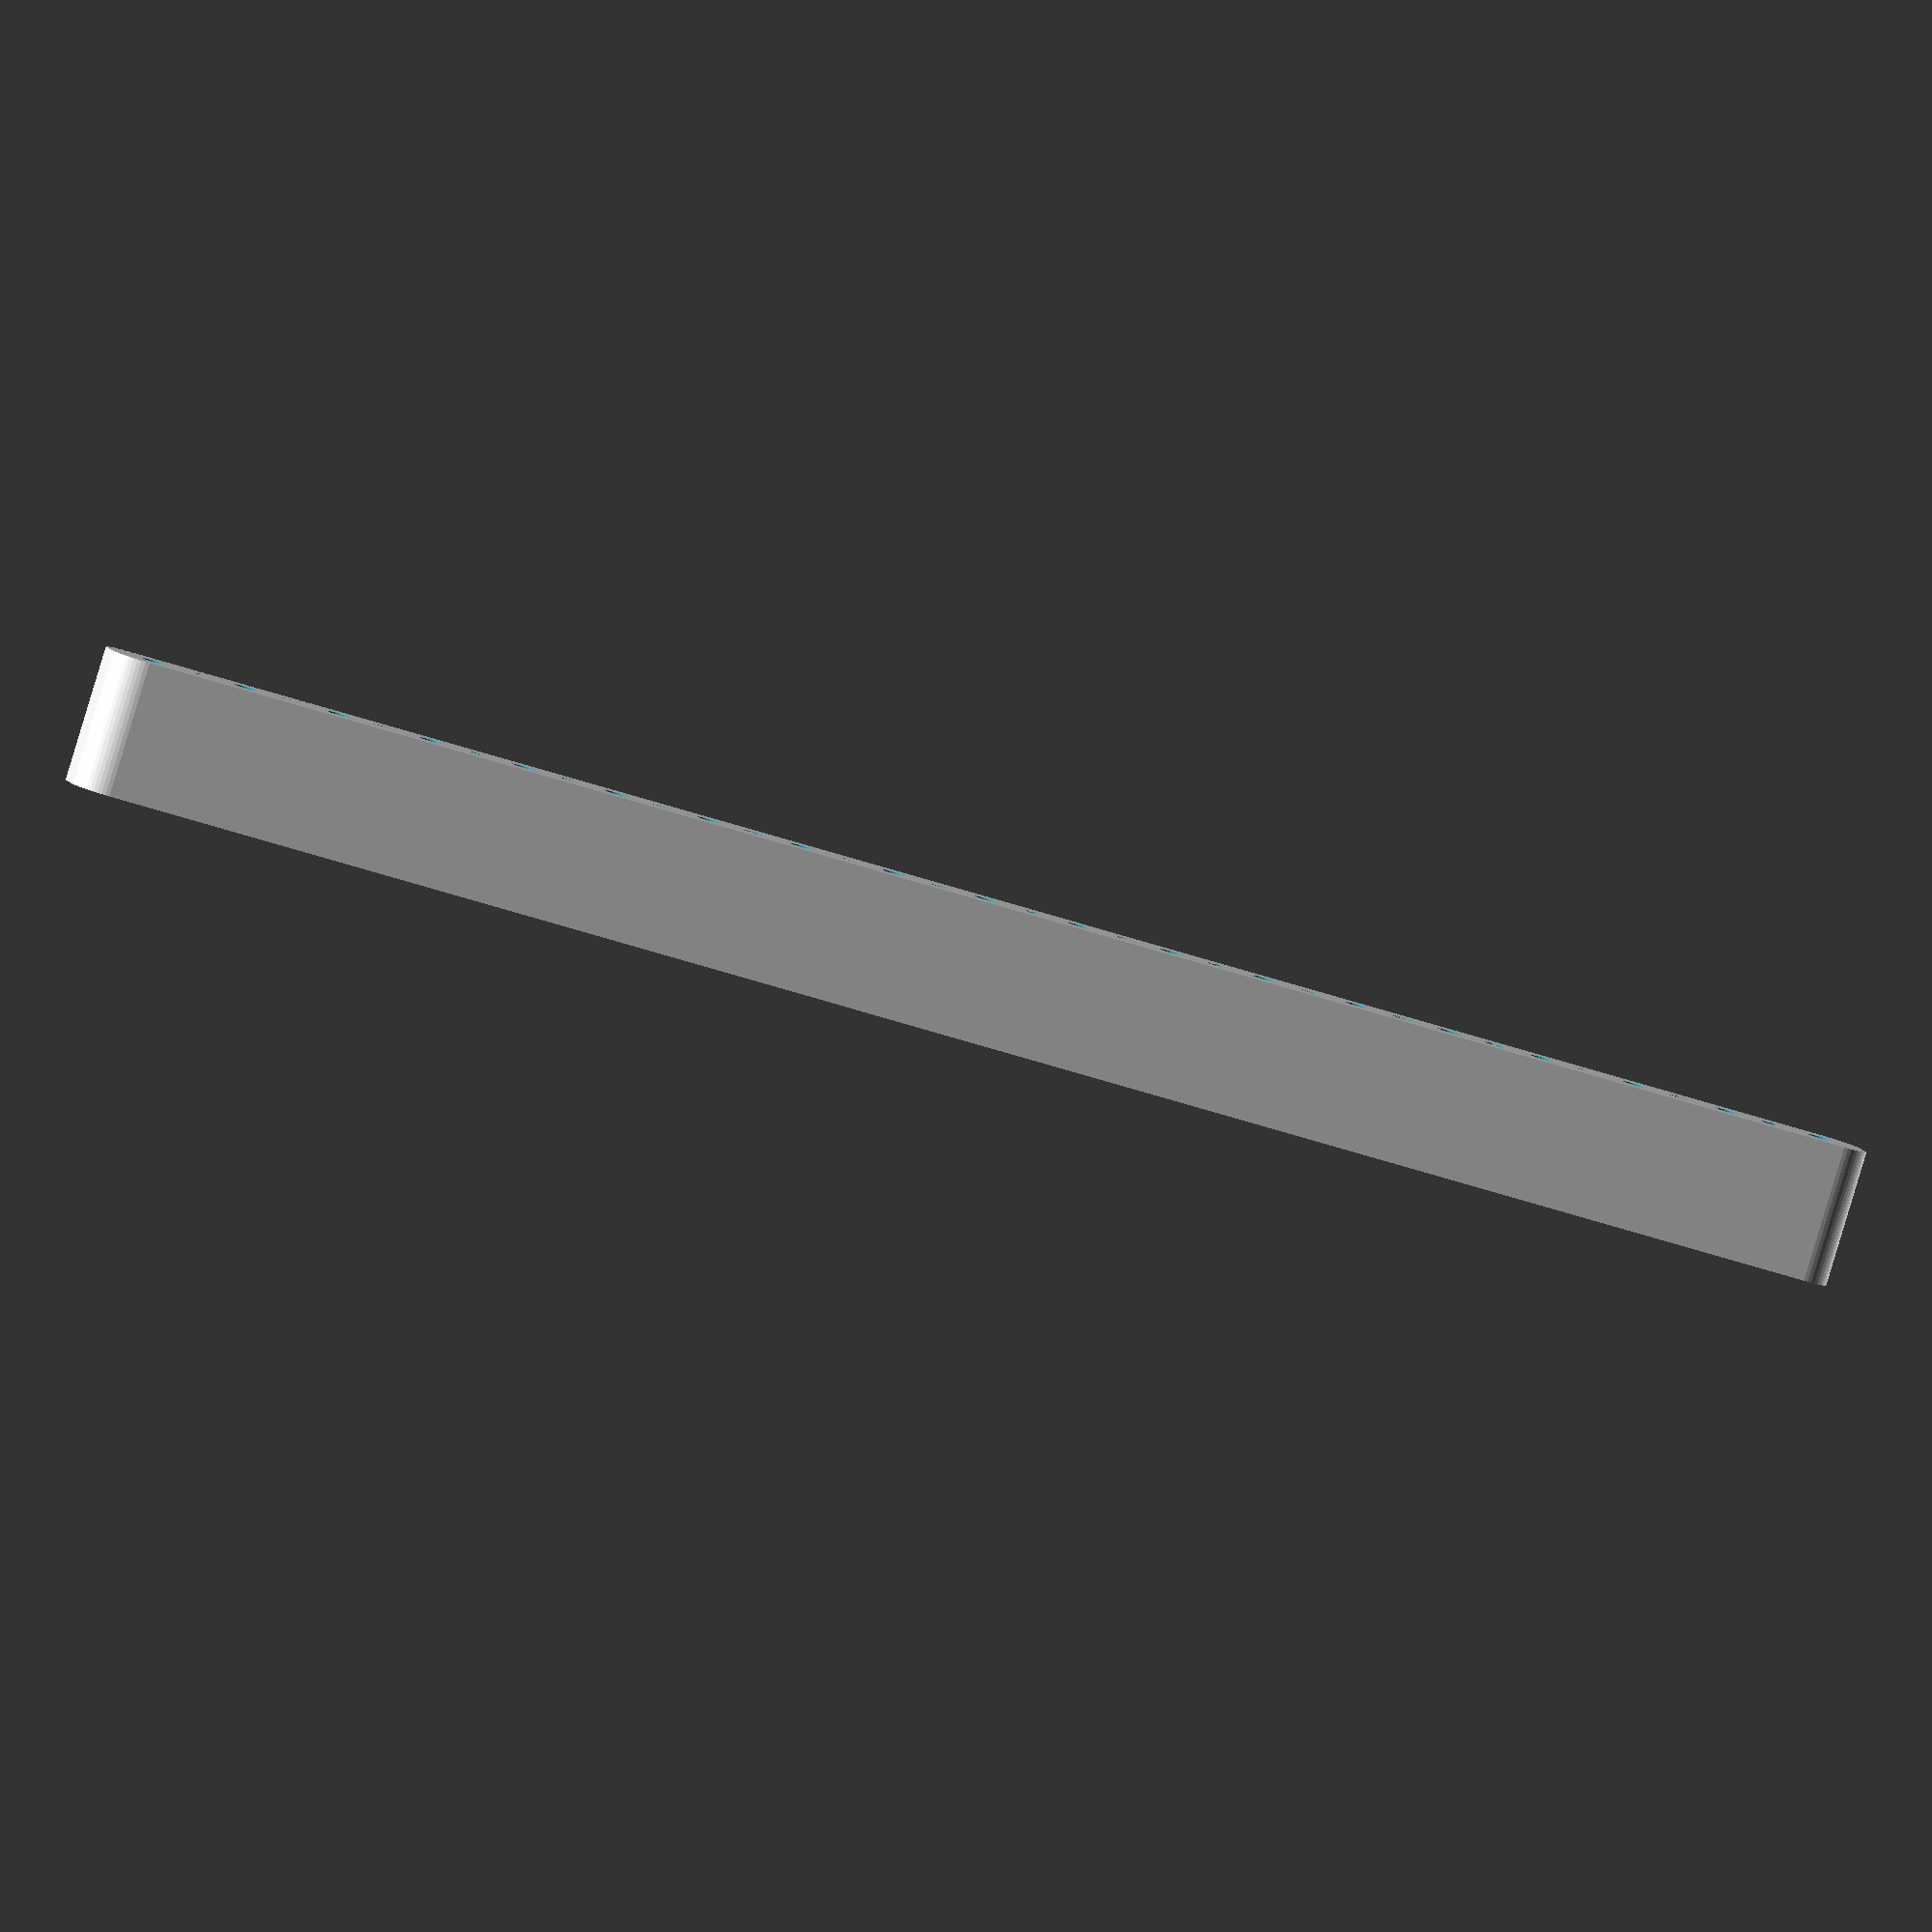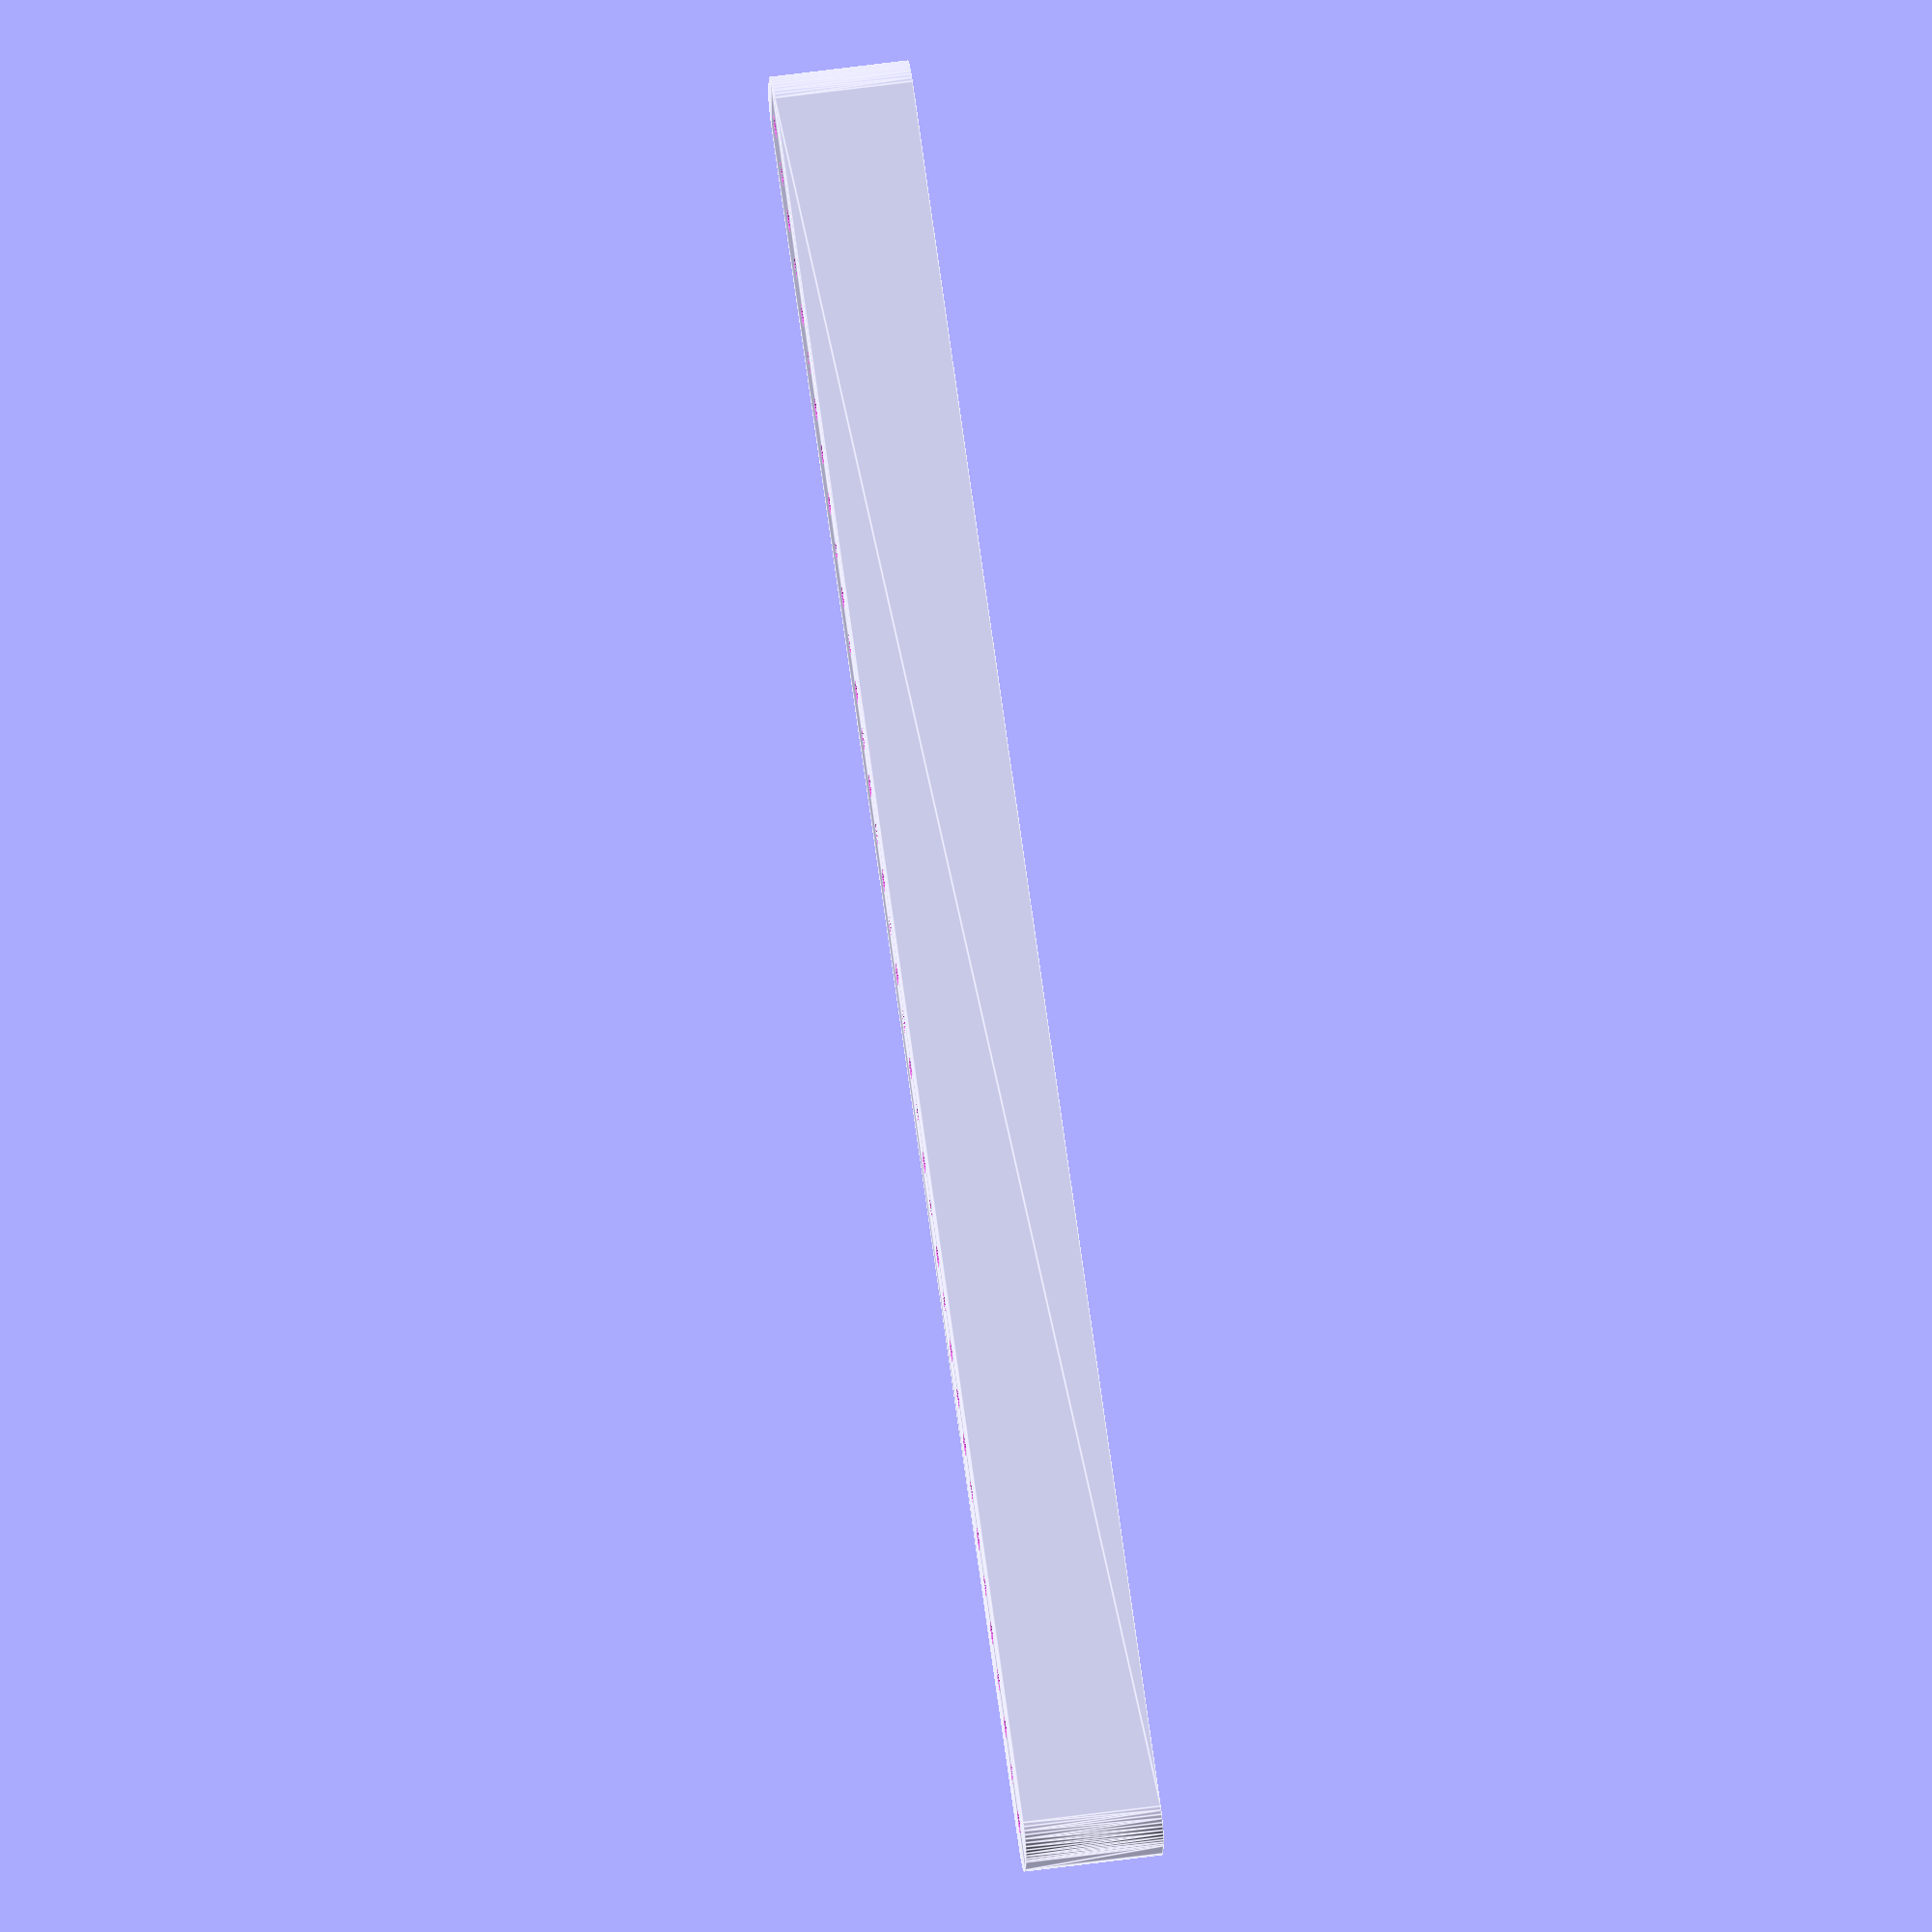
<openscad>
$fn = 50;


difference() {
	union() {
		hull() {
			translate(v = [-137.0000000000, 2.0000000000, 0]) {
				cylinder(h = 21, r = 5);
			}
			translate(v = [137.0000000000, 2.0000000000, 0]) {
				cylinder(h = 21, r = 5);
			}
			translate(v = [-137.0000000000, -2.0000000000, 0]) {
				cylinder(h = 21, r = 5);
			}
			translate(v = [137.0000000000, -2.0000000000, 0]) {
				cylinder(h = 21, r = 5);
			}
		}
	}
	union() {
		translate(v = [-135.0000000000, 0.0000000000, -100.0000000000]) {
			cylinder(h = 200, r = 1.8000000000);
		}
		translate(v = [-120.0000000000, 0.0000000000, -100.0000000000]) {
			cylinder(h = 200, r = 1.8000000000);
		}
		translate(v = [-105.0000000000, 0.0000000000, -100.0000000000]) {
			cylinder(h = 200, r = 1.8000000000);
		}
		translate(v = [-90.0000000000, 0.0000000000, -100.0000000000]) {
			cylinder(h = 200, r = 1.8000000000);
		}
		translate(v = [-75.0000000000, 0.0000000000, -100.0000000000]) {
			cylinder(h = 200, r = 1.8000000000);
		}
		translate(v = [-60.0000000000, 0.0000000000, -100.0000000000]) {
			cylinder(h = 200, r = 1.8000000000);
		}
		translate(v = [-45.0000000000, 0.0000000000, -100.0000000000]) {
			cylinder(h = 200, r = 1.8000000000);
		}
		translate(v = [-30.0000000000, 0.0000000000, -100.0000000000]) {
			cylinder(h = 200, r = 1.8000000000);
		}
		translate(v = [-15.0000000000, 0.0000000000, -100.0000000000]) {
			cylinder(h = 200, r = 1.8000000000);
		}
		translate(v = [0.0000000000, 0.0000000000, -100.0000000000]) {
			cylinder(h = 200, r = 1.8000000000);
		}
		translate(v = [15.0000000000, 0.0000000000, -100.0000000000]) {
			cylinder(h = 200, r = 1.8000000000);
		}
		translate(v = [30.0000000000, 0.0000000000, -100.0000000000]) {
			cylinder(h = 200, r = 1.8000000000);
		}
		translate(v = [45.0000000000, 0.0000000000, -100.0000000000]) {
			cylinder(h = 200, r = 1.8000000000);
		}
		translate(v = [60.0000000000, 0.0000000000, -100.0000000000]) {
			cylinder(h = 200, r = 1.8000000000);
		}
		translate(v = [75.0000000000, 0.0000000000, -100.0000000000]) {
			cylinder(h = 200, r = 1.8000000000);
		}
		translate(v = [90.0000000000, 0.0000000000, -100.0000000000]) {
			cylinder(h = 200, r = 1.8000000000);
		}
		translate(v = [105.0000000000, 0.0000000000, -100.0000000000]) {
			cylinder(h = 200, r = 1.8000000000);
		}
		translate(v = [120.0000000000, 0.0000000000, -100.0000000000]) {
			cylinder(h = 200, r = 1.8000000000);
		}
		translate(v = [135.0000000000, 0.0000000000, -100.0000000000]) {
			cylinder(h = 200, r = 1.8000000000);
		}
		translate(v = [-135.0000000000, 0.0000000000, 0]) {
			cylinder(h = 21, r = 1.8000000000);
		}
		translate(v = [-127.5000000000, 0.0000000000, 0]) {
			cylinder(h = 21, r = 1.8000000000);
		}
		translate(v = [-120.0000000000, 0.0000000000, 0]) {
			cylinder(h = 21, r = 1.8000000000);
		}
		translate(v = [-112.5000000000, 0.0000000000, 0]) {
			cylinder(h = 21, r = 1.8000000000);
		}
		translate(v = [-105.0000000000, 0.0000000000, 0]) {
			cylinder(h = 21, r = 1.8000000000);
		}
		translate(v = [-97.5000000000, 0.0000000000, 0]) {
			cylinder(h = 21, r = 1.8000000000);
		}
		translate(v = [-90.0000000000, 0.0000000000, 0]) {
			cylinder(h = 21, r = 1.8000000000);
		}
		translate(v = [-82.5000000000, 0.0000000000, 0]) {
			cylinder(h = 21, r = 1.8000000000);
		}
		translate(v = [-75.0000000000, 0.0000000000, 0]) {
			cylinder(h = 21, r = 1.8000000000);
		}
		translate(v = [-67.5000000000, 0.0000000000, 0]) {
			cylinder(h = 21, r = 1.8000000000);
		}
		translate(v = [-60.0000000000, 0.0000000000, 0]) {
			cylinder(h = 21, r = 1.8000000000);
		}
		translate(v = [-52.5000000000, 0.0000000000, 0]) {
			cylinder(h = 21, r = 1.8000000000);
		}
		translate(v = [-45.0000000000, 0.0000000000, 0]) {
			cylinder(h = 21, r = 1.8000000000);
		}
		translate(v = [-37.5000000000, 0.0000000000, 0]) {
			cylinder(h = 21, r = 1.8000000000);
		}
		translate(v = [-30.0000000000, 0.0000000000, 0]) {
			cylinder(h = 21, r = 1.8000000000);
		}
		translate(v = [-22.5000000000, 0.0000000000, 0]) {
			cylinder(h = 21, r = 1.8000000000);
		}
		translate(v = [-15.0000000000, 0.0000000000, 0]) {
			cylinder(h = 21, r = 1.8000000000);
		}
		translate(v = [-7.5000000000, 0.0000000000, 0]) {
			cylinder(h = 21, r = 1.8000000000);
		}
		cylinder(h = 21, r = 1.8000000000);
		translate(v = [7.5000000000, 0.0000000000, 0]) {
			cylinder(h = 21, r = 1.8000000000);
		}
		translate(v = [15.0000000000, 0.0000000000, 0]) {
			cylinder(h = 21, r = 1.8000000000);
		}
		translate(v = [22.5000000000, 0.0000000000, 0]) {
			cylinder(h = 21, r = 1.8000000000);
		}
		translate(v = [30.0000000000, 0.0000000000, 0]) {
			cylinder(h = 21, r = 1.8000000000);
		}
		translate(v = [37.5000000000, 0.0000000000, 0]) {
			cylinder(h = 21, r = 1.8000000000);
		}
		translate(v = [45.0000000000, 0.0000000000, 0]) {
			cylinder(h = 21, r = 1.8000000000);
		}
		translate(v = [52.5000000000, 0.0000000000, 0]) {
			cylinder(h = 21, r = 1.8000000000);
		}
		translate(v = [60.0000000000, 0.0000000000, 0]) {
			cylinder(h = 21, r = 1.8000000000);
		}
		translate(v = [67.5000000000, 0.0000000000, 0]) {
			cylinder(h = 21, r = 1.8000000000);
		}
		translate(v = [75.0000000000, 0.0000000000, 0]) {
			cylinder(h = 21, r = 1.8000000000);
		}
		translate(v = [82.5000000000, 0.0000000000, 0]) {
			cylinder(h = 21, r = 1.8000000000);
		}
		translate(v = [90.0000000000, 0.0000000000, 0]) {
			cylinder(h = 21, r = 1.8000000000);
		}
		translate(v = [97.5000000000, 0.0000000000, 0]) {
			cylinder(h = 21, r = 1.8000000000);
		}
		translate(v = [105.0000000000, 0.0000000000, 0]) {
			cylinder(h = 21, r = 1.8000000000);
		}
		translate(v = [112.5000000000, 0.0000000000, 0]) {
			cylinder(h = 21, r = 1.8000000000);
		}
		translate(v = [120.0000000000, 0.0000000000, 0]) {
			cylinder(h = 21, r = 1.8000000000);
		}
		translate(v = [127.5000000000, 0.0000000000, 0]) {
			cylinder(h = 21, r = 1.8000000000);
		}
		translate(v = [135.0000000000, 0.0000000000, 0]) {
			cylinder(h = 21, r = 1.8000000000);
		}
		translate(v = [-135.0000000000, 0.0000000000, 0]) {
			cylinder(h = 21, r = 1.8000000000);
		}
		translate(v = [-127.5000000000, 0.0000000000, 0]) {
			cylinder(h = 21, r = 1.8000000000);
		}
		translate(v = [-120.0000000000, 0.0000000000, 0]) {
			cylinder(h = 21, r = 1.8000000000);
		}
		translate(v = [-112.5000000000, 0.0000000000, 0]) {
			cylinder(h = 21, r = 1.8000000000);
		}
		translate(v = [-105.0000000000, 0.0000000000, 0]) {
			cylinder(h = 21, r = 1.8000000000);
		}
		translate(v = [-97.5000000000, 0.0000000000, 0]) {
			cylinder(h = 21, r = 1.8000000000);
		}
		translate(v = [-90.0000000000, 0.0000000000, 0]) {
			cylinder(h = 21, r = 1.8000000000);
		}
		translate(v = [-82.5000000000, 0.0000000000, 0]) {
			cylinder(h = 21, r = 1.8000000000);
		}
		translate(v = [-75.0000000000, 0.0000000000, 0]) {
			cylinder(h = 21, r = 1.8000000000);
		}
		translate(v = [-67.5000000000, 0.0000000000, 0]) {
			cylinder(h = 21, r = 1.8000000000);
		}
		translate(v = [-60.0000000000, 0.0000000000, 0]) {
			cylinder(h = 21, r = 1.8000000000);
		}
		translate(v = [-52.5000000000, 0.0000000000, 0]) {
			cylinder(h = 21, r = 1.8000000000);
		}
		translate(v = [-45.0000000000, 0.0000000000, 0]) {
			cylinder(h = 21, r = 1.8000000000);
		}
		translate(v = [-37.5000000000, 0.0000000000, 0]) {
			cylinder(h = 21, r = 1.8000000000);
		}
		translate(v = [-30.0000000000, 0.0000000000, 0]) {
			cylinder(h = 21, r = 1.8000000000);
		}
		translate(v = [-22.5000000000, 0.0000000000, 0]) {
			cylinder(h = 21, r = 1.8000000000);
		}
		translate(v = [-15.0000000000, 0.0000000000, 0]) {
			cylinder(h = 21, r = 1.8000000000);
		}
		translate(v = [-7.5000000000, 0.0000000000, 0]) {
			cylinder(h = 21, r = 1.8000000000);
		}
		cylinder(h = 21, r = 1.8000000000);
		translate(v = [7.5000000000, 0.0000000000, 0]) {
			cylinder(h = 21, r = 1.8000000000);
		}
		translate(v = [15.0000000000, 0.0000000000, 0]) {
			cylinder(h = 21, r = 1.8000000000);
		}
		translate(v = [22.5000000000, 0.0000000000, 0]) {
			cylinder(h = 21, r = 1.8000000000);
		}
		translate(v = [30.0000000000, 0.0000000000, 0]) {
			cylinder(h = 21, r = 1.8000000000);
		}
		translate(v = [37.5000000000, 0.0000000000, 0]) {
			cylinder(h = 21, r = 1.8000000000);
		}
		translate(v = [45.0000000000, 0.0000000000, 0]) {
			cylinder(h = 21, r = 1.8000000000);
		}
		translate(v = [52.5000000000, 0.0000000000, 0]) {
			cylinder(h = 21, r = 1.8000000000);
		}
		translate(v = [60.0000000000, 0.0000000000, 0]) {
			cylinder(h = 21, r = 1.8000000000);
		}
		translate(v = [67.5000000000, 0.0000000000, 0]) {
			cylinder(h = 21, r = 1.8000000000);
		}
		translate(v = [75.0000000000, 0.0000000000, 0]) {
			cylinder(h = 21, r = 1.8000000000);
		}
		translate(v = [82.5000000000, 0.0000000000, 0]) {
			cylinder(h = 21, r = 1.8000000000);
		}
		translate(v = [90.0000000000, 0.0000000000, 0]) {
			cylinder(h = 21, r = 1.8000000000);
		}
		translate(v = [97.5000000000, 0.0000000000, 0]) {
			cylinder(h = 21, r = 1.8000000000);
		}
		translate(v = [105.0000000000, 0.0000000000, 0]) {
			cylinder(h = 21, r = 1.8000000000);
		}
		translate(v = [112.5000000000, 0.0000000000, 0]) {
			cylinder(h = 21, r = 1.8000000000);
		}
		translate(v = [120.0000000000, 0.0000000000, 0]) {
			cylinder(h = 21, r = 1.8000000000);
		}
		translate(v = [127.5000000000, 0.0000000000, 0]) {
			cylinder(h = 21, r = 1.8000000000);
		}
		translate(v = [135.0000000000, 0.0000000000, 0]) {
			cylinder(h = 21, r = 1.8000000000);
		}
		translate(v = [-135.0000000000, 0.0000000000, 0]) {
			cylinder(h = 21, r = 1.8000000000);
		}
		translate(v = [-127.5000000000, 0.0000000000, 0]) {
			cylinder(h = 21, r = 1.8000000000);
		}
		translate(v = [-120.0000000000, 0.0000000000, 0]) {
			cylinder(h = 21, r = 1.8000000000);
		}
		translate(v = [-112.5000000000, 0.0000000000, 0]) {
			cylinder(h = 21, r = 1.8000000000);
		}
		translate(v = [-105.0000000000, 0.0000000000, 0]) {
			cylinder(h = 21, r = 1.8000000000);
		}
		translate(v = [-97.5000000000, 0.0000000000, 0]) {
			cylinder(h = 21, r = 1.8000000000);
		}
		translate(v = [-90.0000000000, 0.0000000000, 0]) {
			cylinder(h = 21, r = 1.8000000000);
		}
		translate(v = [-82.5000000000, 0.0000000000, 0]) {
			cylinder(h = 21, r = 1.8000000000);
		}
		translate(v = [-75.0000000000, 0.0000000000, 0]) {
			cylinder(h = 21, r = 1.8000000000);
		}
		translate(v = [-67.5000000000, 0.0000000000, 0]) {
			cylinder(h = 21, r = 1.8000000000);
		}
		translate(v = [-60.0000000000, 0.0000000000, 0]) {
			cylinder(h = 21, r = 1.8000000000);
		}
		translate(v = [-52.5000000000, 0.0000000000, 0]) {
			cylinder(h = 21, r = 1.8000000000);
		}
		translate(v = [-45.0000000000, 0.0000000000, 0]) {
			cylinder(h = 21, r = 1.8000000000);
		}
		translate(v = [-37.5000000000, 0.0000000000, 0]) {
			cylinder(h = 21, r = 1.8000000000);
		}
		translate(v = [-30.0000000000, 0.0000000000, 0]) {
			cylinder(h = 21, r = 1.8000000000);
		}
		translate(v = [-22.5000000000, 0.0000000000, 0]) {
			cylinder(h = 21, r = 1.8000000000);
		}
		translate(v = [-15.0000000000, 0.0000000000, 0]) {
			cylinder(h = 21, r = 1.8000000000);
		}
		translate(v = [-7.5000000000, 0.0000000000, 0]) {
			cylinder(h = 21, r = 1.8000000000);
		}
		cylinder(h = 21, r = 1.8000000000);
		translate(v = [7.5000000000, 0.0000000000, 0]) {
			cylinder(h = 21, r = 1.8000000000);
		}
		translate(v = [15.0000000000, 0.0000000000, 0]) {
			cylinder(h = 21, r = 1.8000000000);
		}
		translate(v = [22.5000000000, 0.0000000000, 0]) {
			cylinder(h = 21, r = 1.8000000000);
		}
		translate(v = [30.0000000000, 0.0000000000, 0]) {
			cylinder(h = 21, r = 1.8000000000);
		}
		translate(v = [37.5000000000, 0.0000000000, 0]) {
			cylinder(h = 21, r = 1.8000000000);
		}
		translate(v = [45.0000000000, 0.0000000000, 0]) {
			cylinder(h = 21, r = 1.8000000000);
		}
		translate(v = [52.5000000000, 0.0000000000, 0]) {
			cylinder(h = 21, r = 1.8000000000);
		}
		translate(v = [60.0000000000, 0.0000000000, 0]) {
			cylinder(h = 21, r = 1.8000000000);
		}
		translate(v = [67.5000000000, 0.0000000000, 0]) {
			cylinder(h = 21, r = 1.8000000000);
		}
		translate(v = [75.0000000000, 0.0000000000, 0]) {
			cylinder(h = 21, r = 1.8000000000);
		}
		translate(v = [82.5000000000, 0.0000000000, 0]) {
			cylinder(h = 21, r = 1.8000000000);
		}
		translate(v = [90.0000000000, 0.0000000000, 0]) {
			cylinder(h = 21, r = 1.8000000000);
		}
		translate(v = [97.5000000000, 0.0000000000, 0]) {
			cylinder(h = 21, r = 1.8000000000);
		}
		translate(v = [105.0000000000, 0.0000000000, 0]) {
			cylinder(h = 21, r = 1.8000000000);
		}
		translate(v = [112.5000000000, 0.0000000000, 0]) {
			cylinder(h = 21, r = 1.8000000000);
		}
		translate(v = [120.0000000000, 0.0000000000, 0]) {
			cylinder(h = 21, r = 1.8000000000);
		}
		translate(v = [127.5000000000, 0.0000000000, 0]) {
			cylinder(h = 21, r = 1.8000000000);
		}
		translate(v = [135.0000000000, 0.0000000000, 0]) {
			cylinder(h = 21, r = 1.8000000000);
		}
	}
}
</openscad>
<views>
elev=266.6 azim=165.9 roll=196.8 proj=o view=wireframe
elev=122.8 azim=15.2 roll=98.1 proj=o view=edges
</views>
